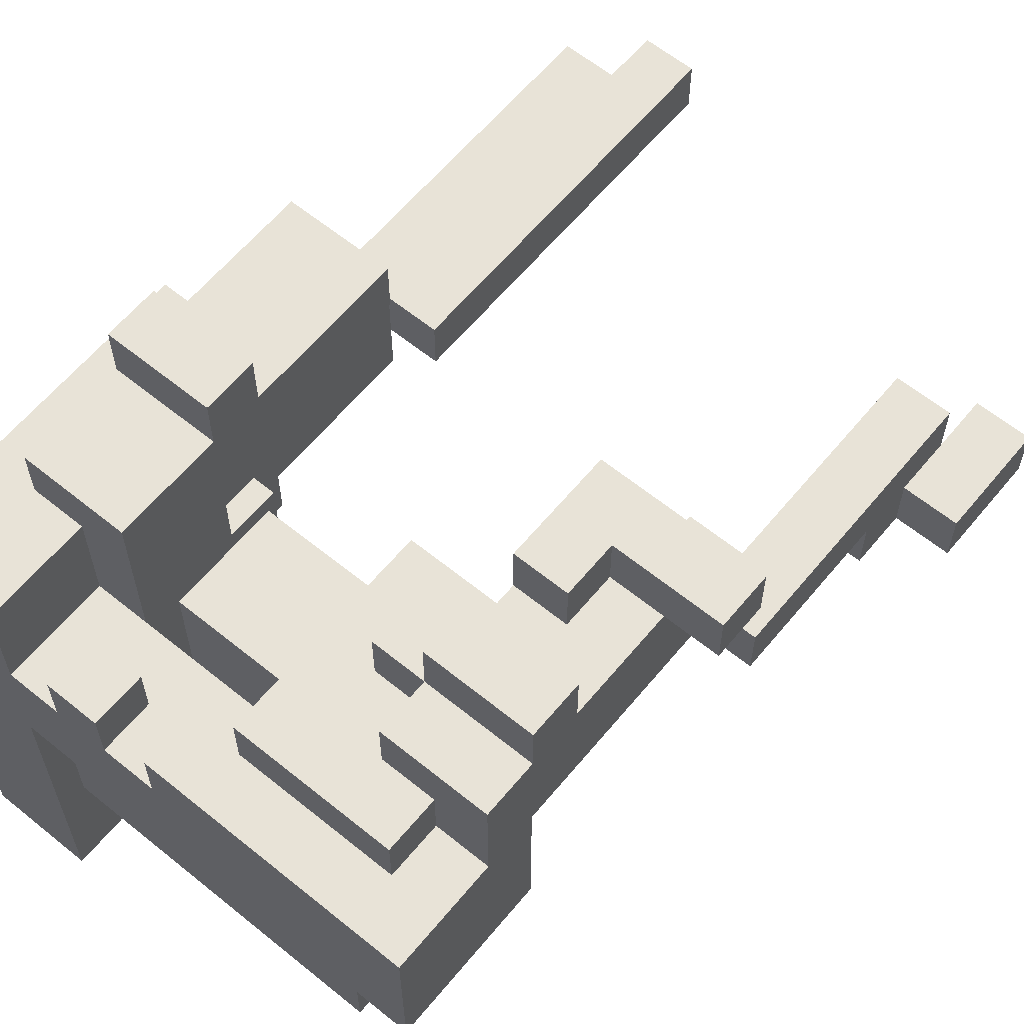
<metadata>
{"format":"obj","ext":"obj","renderer":"f3d","projection":"perspective","resolution":1024,"background":"white","views":[{"elev":61.7,"azim":39.5,"up":"+Z"}]}
</metadata>
<code>
o
v -1 0 0.6
v -1 0 0.2
v -1 0.1 0.3
v -1 0.1 0.2
v -1 0.2 0.6
v -1 0.2 0.5
v -1 0.6 0.4
v -1 0.6 0.3
v -1 0.7 0.5
v -1 0.7 0.4
v -0.9 0 0.8
v -0.9 0 0.6
v -0.9 0 0.2
v -0.9 0 -0.2
v -0.9 0.1 0.3
v -0.9 0.1 0.2
v -0.9 0.2 0.6
v -0.9 0.2 0.5
v -0.9 0.5 0.3
v -0.9 0.5 -0.2
v -0.9 0.6 0.8
v -0.9 0.6 0.6
v -0.9 0.7 0.6
v -0.9 0.7 0.5
v -0.9 0.7 0.4
v -0.9 0.9 0.5
v -0.9 0.9 0.4
v -0.8 0.2 0.9
v -0.8 0.2 0.8
v -0.8 0.4 1
v -0.8 0.4 0.9
v -0.8 0.5 1
v -0.8 0.5 0.9
v -0.8 0.6 0.8
v -0.8 0.6 0.7
v -0.8 0.7 0.6
v -0.8 0.7 0.5
v -0.8 0.8 0.9
v -0.8 0.8 0.7
v -0.8 0.9 0.5
v -0.8 1.5 0.6
v -0.8 1.5 0.5
v -0.7 1.5 0.6
v -0.7 1.5 0.5
v -0.7 1.6 0.6
v -0.7 1.6 0.5
v -0.6 0 0.7
v -0.6 0 0.6
v -0.6 0 0.4
v -0.6 0 0.3
v -0.6 0.1 0.7
v -0.6 0.1 0.6
v -0.6 0.1 0.3
v -0.6 0.2 0.4
v -0.6 0.2 0.3
v -0.5 0.2 0.8
v -0.5 0.2 0.6
v -0.5 0.2 0.5
v -0.5 0.4 0.8
v -0.5 0.4 0.5
v -0.4 0 0.7
v -0.4 0 0.6
v -0.4 0.1 0.7
v -0.4 0.1 0.6
v -0.3 0.1 0.8
v -0.3 0.1 0.7
v -0.3 0.1 0.6
v -0.3 0.2 0.8
v -0.3 0.2 0.6
v -0.3 0.4 0.8
v -0.3 0.4 0.7
v -0.3 0.5 0.8
v -0.3 0.5 0.7
v -0.2 0.3 0.9
v -0.2 0.3 0.8
v -0.2 0.4 0.9
v -0.2 0.4 0.8
v -0.1 0.2 0.9
v -0.1 0.2 0.8
v -0.1 0.3 1
v -0.1 0.3 0.9
v -0.1 0.3 0.8
v -0.1 0.4 1
v -0.1 0.4 0.9
v -0.1 0.4 0.8
v -0.1 0.5 1
v -0.1 0.5 0.9
v -0.1 0.5 0.8
v -0.1 0.5 0.7
v -0.1 0.7 1
v -0.1 0.7 0.7
v 1.192e-07 0.2 0.5
v 1.192e-07 0.2 0.4
v 1.192e-07 0.3 0.5
v 1.192e-07 0.3 0.4
v 1.192e-07 0.7 0.8
v 1.192e-07 0.7 0.7
v 1.192e-07 0.8 0.8
v 1.192e-07 0.8 0.7
v 0.1 0.8 0.8
v 0.1 0.8 0.7
v 0.1 1 0.7
v 0.1 1 0.6
v 0.1 1.2 0.8
v 0.1 1.2 0.6
v 0.2 1.2 0.7
v 0.2 1.2 0.6
v 0.2 1.3 0.7
v 0.2 1.3 0.6
v -0.8 0.5 0.7
v -0.8 0.5 0.6
v -0.8 0.6 0.7
v -0.8 0.6 0.6
v -0.8 0.6 0.5
v -0.8 0.7 0.6
v -0.8 0.7 0.5
v -0.7 0 0.8
v -0.7 0 0.6
v -0.7 0 0.4
v -0.7 0 -0.2
v -0.7 0.1 0.3
v -0.7 0.1 0.1
v -0.7 0.2 0.8
v -0.7 0.2 0.6
v -0.7 0.2 0.5
v -0.7 0.2 0.4
v -0.7 0.2 0.3
v -0.7 0.2 0.1
v -0.7 0.4 0.7
v -0.7 0.4 0.6
v -0.7 0.5 0.7
v -0.7 0.5 0.6
v -0.7 0.5 0.5
v -0.7 0.5 0.3
v -0.7 0.5 -0.2
v -0.7 0.6 0.6
v -0.7 0.6 0.5
v -0.7 0.6 0.4
v -0.7 0.6 0.3
v -0.7 0.7 0.8
v -0.7 0.7 0.7
v -0.7 0.7 0.6
v -0.7 0.7 0.5
v -0.7 0.8 0.8
v -0.7 0.8 0.7
v -0.7 0.9 0.6
v -0.7 0.9 0.5
v -0.7 0.9 0.4
v -0.6 0.1 0.3
v -0.6 0.1 0.1
v -0.6 0.2 0.9
v -0.6 0.2 0.6
v -0.6 0.2 0.5
v -0.6 0.2 0.3
v -0.6 0.2 0.1
v -0.6 0.4 1
v -0.6 0.4 0.9
v -0.6 0.4 0.7
v -0.6 0.4 0.6
v -0.6 0.5 1
v -0.6 0.5 0.9
v -0.6 0.5 0.6
v -0.6 0.5 0.5
v -0.6 0.7 0.8
v -0.6 0.7 0.7
v -0.6 0.8 0.9
v -0.6 0.8 0.8
v -0.6 0.9 0.6
v -0.6 0.9 0.5
v -0.6 1.6 0.6
v -0.6 1.6 0.5
v -0.5 0 0.7
v -0.5 0 0.6
v -0.5 0.1 0.7
v -0.5 0.1 0.6
v -0.1 0.3 0.7
v -0.1 0.3 0.5
v -0.1 0.4 0.7
v -0.1 0.4 0.5
v 1.192e-07 0 0.4
v 1.192e-07 0 0.3
v 1.192e-07 0.1 0.8
v 1.192e-07 0.1 0.7
v 1.192e-07 0.2 0.8
v 1.192e-07 0.2 0.7
v 1.192e-07 0.2 0.4
v 1.192e-07 0.2 0.3
v 1.192e-07 0.5 1
v 1.192e-07 0.5 0.9
v 1.192e-07 0.6 1
v 1.192e-07 0.6 0.9
v 0.1 0 0.7
v 0.1 0 0.4
v 0.1 0.2 0.9
v 0.1 0.2 0.7
v 0.1 0.3 1
v 0.1 0.3 0.9
v 0.1 0.3 0.7
v 0.1 0.3 0.4
v 0.1 0.4 1
v 0.1 0.4 0.9
v 0.1 0.6 0.9
v 0.1 0.7 0.9
v 0.1 0.7 0.8
v 0.1 0.7 0.7
v 0.2 0.6 1
v 0.2 0.6 0.9
v 0.2 0.7 1
v 0.2 0.7 0.9
v 0.2 0.7 0.8
v 0.2 0.7 0.7
v 0.2 1 0.7
v 0.2 1 0.6
v 0.2 1.1 0.7
v 0.2 1.1 0.6
v 0.2 1.2 0.8
v 0.2 1.2 0.7
v 0.3 1.1 0.7
v 0.3 1.1 0.6
v 0.3 1.3 0.7
v 0.3 1.3 0.6
v -0.8 0.4 1
v -0.8 0.5 1
v -0.6 0.4 1
v -0.6 0.5 1
v -0.1 0.3 1
v -0.1 0.4 1
v -0.1 0.5 1
v -0.1 0.7 1
v 1.192e-07 0.5 1
v 1.192e-07 0.6 1
v 0.1 0.3 1
v 0.1 0.4 1
v 0.2 0.6 1
v 0.2 0.7 1
v -0.8 0.2 0.9
v -0.8 0.4 0.9
v -0.8 0.5 0.9
v -0.8 0.8 0.9
v -0.6 0.2 0.9
v -0.6 0.4 0.9
v -0.6 0.5 0.9
v -0.6 0.8 0.9
v -0.2 0.3 0.9
v -0.2 0.4 0.9
v -0.1 0.2 0.9
v -0.1 0.3 0.9
v -0.1 0.4 0.9
v -0.1 0.5 0.9
v 1.192e-07 0.5 0.9
v 1.192e-07 0.6 0.9
v 0.1 0.2 0.9
v 0.1 0.3 0.9
v 0.1 0.4 0.9
v 0.1 0.6 0.9
v -0.9 0 0.8
v -0.9 0.6 0.8
v -0.8 0.2 0.8
v -0.8 0.6 0.8
v -0.7 0 0.8
v -0.7 0.2 0.8
v -0.5 0.2 0.8
v -0.5 0.4 0.8
v -0.3 0.1 0.8
v -0.3 0.2 0.8
v -0.3 0.4 0.8
v -0.3 0.5 0.8
v -0.2 0.3 0.8
v -0.2 0.4 0.8
v -0.1 0.2 0.8
v -0.1 0.3 0.8
v -0.1 0.4 0.8
v -0.1 0.5 0.8
v 1.192e-07 0.1 0.8
v 1.192e-07 0.2 0.8
v 1.192e-07 0.7 0.8
v 1.192e-07 0.8 0.8
v 0.1 0.7 0.8
v 0.1 0.8 0.8
v 0.1 1.2 0.8
v 0.2 0.7 0.8
v 0.2 1.2 0.8
v -0.6 0 0.7
v -0.6 0.1 0.7
v -0.5 0 0.7
v -0.5 0.1 0.7
v -0.4 0 0.7
v -0.4 0.1 0.7
v -0.3 0.1 0.7
v 1.192e-07 0.1 0.7
v 1.192e-07 0.2 0.7
v 0.1 0 0.7
v 0.1 0.2 0.7
v 0.2 1.1 0.7
v 0.2 1.2 0.7
v 0.2 1.3 0.7
v 0.3 1.1 0.7
v 0.3 1.3 0.7
v -1 0 0.6
v -1 0.2 0.6
v -0.9 0 0.6
v -0.9 0.2 0.6
v -0.9 0.6 0.6
v -0.9 0.7 0.6
v -0.8 0.5 0.6
v -0.8 0.6 0.6
v -0.8 0.7 0.6
v -0.8 1.5 0.6
v -0.7 0 0.6
v -0.7 0.2 0.6
v -0.7 0.4 0.6
v -0.7 0.5 0.6
v -0.7 0.6 0.6
v -0.7 0.7 0.6
v -0.7 0.9 0.6
v -0.7 1.5 0.6
v -0.7 1.6 0.6
v -0.6 0 0.6
v -0.6 0.1 0.6
v -0.6 0.2 0.6
v -0.6 0.4 0.6
v -0.6 0.5 0.6
v -0.6 0.9 0.6
v -0.6 1.6 0.6
v -0.5 0 0.6
v -0.5 0.1 0.6
v -0.5 0.2 0.6
v -0.4 0 0.6
v -0.4 0.1 0.6
v -0.3 0.1 0.6
v -0.3 0.2 0.6
v -1 0.2 0.5
v -1 0.7 0.5
v -0.9 0.2 0.5
v -0.9 0.7 0.5
v -0.9 0.9 0.5
v -0.8 0.6 0.5
v -0.8 0.7 0.5
v -0.8 0.9 0.5
v -0.7 0.6 0.5
v -0.7 0.7 0.5
v -0.7 0.1 0.3
v -0.7 0.2 0.3
v -0.6 0.1 0.3
v -0.6 0.2 0.3
v 0.1 0.6 0.9
v 0.1 0.7 0.9
v 0.2 0.6 0.9
v 0.2 0.7 0.9
v -0.7 0.7 0.8
v -0.7 0.8 0.8
v -0.6 0.7 0.8
v -0.6 0.8 0.8
v -0.8 0.5 0.7
v -0.8 0.6 0.7
v -0.8 0.8 0.7
v -0.7 0.4 0.7
v -0.7 0.5 0.7
v -0.7 0.7 0.7
v -0.7 0.8 0.7
v -0.6 0.4 0.7
v -0.6 0.7 0.7
v -0.3 0.4 0.7
v -0.3 0.5 0.7
v -0.1 0.3 0.7
v -0.1 0.4 0.7
v -0.1 0.5 0.7
v -0.1 0.7 0.7
v 1.192e-07 0.7 0.7
v 1.192e-07 0.8 0.7
v 0.1 0.3 0.7
v 0.1 0.7 0.7
v 0.1 0.8 0.7
v 0.1 1 0.7
v 0.2 0.7 0.7
v 0.2 1 0.7
v 0.1 1 0.6
v 0.1 1.2 0.6
v 0.2 1 0.6
v 0.2 1.1 0.6
v 0.2 1.2 0.6
v 0.2 1.3 0.6
v 0.3 1.1 0.6
v 0.3 1.3 0.6
v -0.8 0.9 0.5
v -0.8 1.5 0.5
v -0.7 0.2 0.5
v -0.7 0.5 0.5
v -0.7 0.9 0.5
v -0.7 1.5 0.5
v -0.7 1.6 0.5
v -0.6 0.2 0.5
v -0.6 0.5 0.5
v -0.6 0.9 0.5
v -0.6 1.6 0.5
v -0.5 0.2 0.5
v -0.5 0.4 0.5
v -0.1 0.3 0.5
v -0.1 0.4 0.5
v 1.192e-07 0.2 0.5
v 1.192e-07 0.3 0.5
v -1 0.6 0.4
v -1 0.7 0.4
v -0.9 0.7 0.4
v -0.9 0.9 0.4
v -0.7 0 0.4
v -0.7 0.2 0.4
v -0.7 0.6 0.4
v -0.7 0.9 0.4
v -0.6 0 0.4
v -0.6 0.2 0.4
v 1.192e-07 0 0.4
v 1.192e-07 0.2 0.4
v 1.192e-07 0.3 0.4
v 0.1 0 0.4
v 0.1 0.3 0.4
v -1 0.1 0.3
v -1 0.6 0.3
v -0.9 0.1 0.3
v -0.9 0.5 0.3
v -0.7 0.5 0.3
v -0.7 0.6 0.3
v -0.6 0 0.3
v -0.6 0.1 0.3
v -0.6 0.2 0.3
v 1.192e-07 0 0.3
v 1.192e-07 0.2 0.3
v -1 0 0.2
v -1 0.1 0.2
v -0.9 0 0.2
v -0.9 0.1 0.2
v -0.7 0.1 0.1
v -0.7 0.2 0.1
v -0.6 0.1 0.1
v -0.6 0.2 0.1
v -0.9 0 -0.2
v -0.9 0.5 -0.2
v -0.7 0 -0.2
v -0.7 0.5 -0.2
v -0.9 0 0.8
v -0.7 0 0.8
v -0.6 0 0.7
v -0.5 0 0.7
v -0.4 0 0.7
v 0.1 0 0.7
v -1 0 0.6
v -0.9 0 0.6
v -0.7 0 0.6
v -0.6 0 0.6
v -0.5 0 0.6
v -0.4 0 0.6
v -0.7 0 0.4
v -0.6 0 0.4
v 1.192e-07 0 0.4
v 0.1 0 0.4
v -0.6 0 0.3
v 1.192e-07 0 0.3
v -1 0 0.2
v -0.9 0 0.2
v -0.9 0 -0.2
v -0.7 0 -0.2
v -0.3 0.1 0.8
v 1.192e-07 0.1 0.8
v -0.3 0.1 0.7
v 1.192e-07 0.1 0.7
v -0.7 0.1 0.3
v -0.6 0.1 0.3
v -0.7 0.1 0.1
v -0.6 0.1 0.1
v -0.8 0.2 0.9
v -0.6 0.2 0.9
v -0.1 0.2 0.9
v 0.1 0.2 0.9
v -0.8 0.2 0.8
v -0.7 0.2 0.8
v -0.5 0.2 0.8
v -0.3 0.2 0.8
v -0.1 0.2 0.8
v 1.192e-07 0.2 0.8
v 1.192e-07 0.2 0.7
v 0.1 0.2 0.7
v -0.7 0.2 0.6
v -0.6 0.2 0.6
v -0.5 0.2 0.6
v -0.3 0.2 0.6
v -0.1 0.3 1
v 0.1 0.3 1
v -0.2 0.3 0.9
v -0.1 0.3 0.9
v 0.1 0.3 0.9
v -0.2 0.3 0.8
v -0.1 0.3 0.8
v -0.8 0.4 1
v -0.6 0.4 1
v -0.8 0.4 0.9
v -0.6 0.4 0.9
v -0.1 0.5 1
v 1.192e-07 0.5 1
v -0.1 0.5 0.9
v 1.192e-07 0.5 0.9
v 1.192e-07 0.6 1
v 0.2 0.6 1
v 1.192e-07 0.6 0.9
v 0.1 0.6 0.9
v 0.2 0.6 0.9
v 0.1 0.7 0.8
v 0.2 0.7 0.8
v 0.1 0.7 0.7
v 0.2 0.7 0.7
v -0.8 0.7 0.6
v -0.7 0.7 0.6
v -0.8 0.7 0.5
v -0.7 0.7 0.5
v -0.7 0.9 0.6
v -0.6 0.9 0.6
v -0.7 0.9 0.5
v -0.6 0.9 0.5
v 0.1 1 0.7
v 0.2 1 0.7
v 0.1 1 0.6
v 0.2 1 0.6
v 0.2 1.1 0.7
v 0.3 1.1 0.7
v 0.2 1.1 0.6
v 0.3 1.1 0.6
v -0.6 0.1 0.7
v -0.5 0.1 0.7
v -0.4 0.1 0.7
v -0.3 0.1 0.7
v -0.6 0.1 0.6
v -0.5 0.1 0.6
v -0.4 0.1 0.6
v -0.3 0.1 0.6
v -1 0.1 0.3
v -0.9 0.1 0.3
v -1 0.1 0.2
v -0.9 0.1 0.2
v -1 0.2 0.6
v -0.9 0.2 0.6
v -0.6 0.2 0.6
v -0.5 0.2 0.6
v -1 0.2 0.5
v -0.9 0.2 0.5
v -0.7 0.2 0.5
v -0.6 0.2 0.5
v -0.5 0.2 0.5
v 1.192e-07 0.2 0.5
v -0.7 0.2 0.4
v -0.6 0.2 0.4
v 1.192e-07 0.2 0.4
v -0.7 0.2 0.3
v -0.6 0.2 0.3
v 1.192e-07 0.2 0.3
v -0.7 0.2 0.1
v -0.6 0.2 0.1
v -0.1 0.3 0.7
v 0.1 0.3 0.7
v -0.1 0.3 0.5
v 1.192e-07 0.3 0.5
v 1.192e-07 0.3 0.4
v 0.1 0.3 0.4
v -0.1 0.4 1
v 0.1 0.4 1
v -0.2 0.4 0.9
v -0.1 0.4 0.9
v 0.1 0.4 0.9
v -0.5 0.4 0.8
v -0.3 0.4 0.8
v -0.2 0.4 0.8
v -0.1 0.4 0.8
v -0.7 0.4 0.7
v -0.6 0.4 0.7
v -0.3 0.4 0.7
v -0.1 0.4 0.7
v -0.7 0.4 0.6
v -0.6 0.4 0.6
v -0.5 0.4 0.5
v -0.1 0.4 0.5
v -0.8 0.5 1
v -0.6 0.5 1
v -0.8 0.5 0.9
v -0.6 0.5 0.9
v -0.3 0.5 0.8
v -0.1 0.5 0.8
v -0.8 0.5 0.7
v -0.7 0.5 0.7
v -0.3 0.5 0.7
v -0.1 0.5 0.7
v -0.8 0.5 0.6
v -0.7 0.5 0.6
v -0.6 0.5 0.6
v -0.7 0.5 0.5
v -0.6 0.5 0.5
v -0.9 0.5 0.3
v -0.7 0.5 0.3
v -0.9 0.5 -0.2
v -0.7 0.5 -0.2
v -0.9 0.6 0.8
v -0.8 0.6 0.8
v -0.8 0.6 0.7
v -0.9 0.6 0.6
v -0.8 0.6 0.6
v -0.7 0.6 0.6
v -0.8 0.6 0.5
v -0.7 0.6 0.5
v -1 0.6 0.4
v -0.7 0.6 0.4
v -1 0.6 0.3
v -0.7 0.6 0.3
v -0.1 0.7 1
v 0.2 0.7 1
v 0.1 0.7 0.9
v 0.2 0.7 0.9
v -0.7 0.7 0.8
v -0.6 0.7 0.8
v 1.192e-07 0.7 0.8
v 0.1 0.7 0.8
v -0.7 0.7 0.7
v -0.6 0.7 0.7
v -0.1 0.7 0.7
v 1.192e-07 0.7 0.7
v -0.9 0.7 0.6
v -0.8 0.7 0.6
v -1 0.7 0.5
v -0.9 0.7 0.5
v -0.8 0.7 0.5
v -1 0.7 0.4
v -0.9 0.7 0.4
v -0.8 0.8 0.9
v -0.6 0.8 0.9
v -0.7 0.8 0.8
v -0.6 0.8 0.8
v 1.192e-07 0.8 0.8
v 0.1 0.8 0.8
v -0.8 0.8 0.7
v -0.7 0.8 0.7
v 1.192e-07 0.8 0.7
v 0.1 0.8 0.7
v -0.9 0.9 0.5
v -0.8 0.9 0.5
v -0.7 0.9 0.5
v -0.9 0.9 0.4
v -0.7 0.9 0.4
v 0.1 1.2 0.8
v 0.2 1.2 0.8
v 0.2 1.2 0.7
v 0.1 1.2 0.6
v 0.2 1.2 0.6
v 0.2 1.3 0.7
v 0.3 1.3 0.7
v 0.2 1.3 0.6
v 0.3 1.3 0.6
v -0.8 1.5 0.6
v -0.7 1.5 0.6
v -0.8 1.5 0.5
v -0.7 1.5 0.5
v -0.7 1.6 0.6
v -0.6 1.6 0.6
v -0.7 1.6 0.5
v -0.6 1.6 0.5
f 3 2 1
f 4 2 3
f 5 3 1
f 6 3 5
f 7 3 6
f 8 3 7
f 9 7 6
f 10 7 9
f 16 14 13
f 17 12 11
f 19 16 15
f 20 14 16
f 20 16 19
f 21 18 17
f 21 17 11
f 22 18 21
f 23 18 22
f 24 18 23
f 26 25 24
f 27 25 26
f 31 29 28
f 32 31 30
f 33 29 31
f 33 31 32
f 34 29 33
f 38 34 33
f 38 35 34
f 39 35 38
f 40 37 36
f 41 40 36
f 42 40 41
f 45 44 43
f 46 44 45
f 51 48 47
f 52 48 51
f 53 50 49
f 54 53 49
f 55 53 54
f 59 57 56
f 59 58 57
f 60 58 59
f 63 62 61
f 64 62 63
f 68 66 65
f 68 67 66
f 69 67 68
f 72 71 70
f 73 71 72
f 76 75 74
f 77 75 76
f 81 79 78
f 82 79 81
f 83 81 80
f 84 81 83
f 87 85 84
f 88 85 87
f 90 88 87
f 90 89 88
f 90 87 86
f 91 89 90
f 94 93 92
f 95 93 94
f 98 97 96
f 99 97 98
f 102 101 100
f 104 102 100
f 104 103 102
f 105 103 104
f 108 107 106
f 109 107 108
f 110 111 112
f 112 111 113
f 113 114 115
f 115 114 116
f 119 120 121
f 121 120 122
f 117 118 123
f 123 118 124
f 119 121 126
f 126 121 127
f 122 120 128
f 129 130 131
f 131 130 132
f 126 127 133
f 127 128 133
f 125 126 133
f 133 128 134
f 128 120 135
f 134 128 135
f 133 134 136
f 132 133 136
f 136 134 137
f 137 134 138
f 138 134 139
f 137 138 143
f 140 141 144
f 144 141 145
f 142 143 146
f 143 138 147
f 146 143 147
f 147 138 148
f 149 150 154
f 154 150 155
f 152 153 157
f 151 152 157
f 157 153 158
f 158 153 159
f 156 157 160
f 157 158 160
f 160 158 161
f 159 153 162
f 162 153 163
f 161 158 164
f 164 158 165
f 161 164 166
f 166 164 167
f 168 169 170
f 170 169 171
f 172 173 174
f 174 173 175
f 176 177 178
f 178 177 179
f 182 183 184
f 184 183 185
f 180 181 186
f 186 181 187
f 188 189 190
f 190 189 191
f 192 193 195
f 194 195 197
f 195 193 198
f 197 195 198
f 198 193 199
f 196 197 200
f 197 198 200
f 200 198 201
f 201 198 202
f 202 198 203
f 203 198 204
f 204 198 205
f 206 207 208
f 208 207 209
f 210 211 212
f 210 212 214
f 212 213 214
f 214 213 215
f 210 214 216
f 216 214 217
f 218 219 220
f 220 219 221
f 224 223 222
f 225 223 224
f 230 229 228
f 231 229 230
f 232 227 226
f 233 227 232
f 234 229 231
f 235 229 234
f 240 237 236
f 241 237 240
f 242 239 238
f 243 239 242
f 247 245 244
f 248 245 247
f 250 249 248
f 252 247 246
f 253 247 252
f 254 251 250
f 254 250 248
f 255 251 254
f 258 257 256
f 259 257 258
f 260 258 256
f 261 258 260
f 265 263 262
f 266 263 265
f 268 265 264
f 268 267 266
f 268 266 265
f 269 267 268
f 270 268 264
f 271 268 270
f 272 267 269
f 273 267 272
f 274 270 264
f 275 270 274
f 278 277 276
f 279 277 278
f 281 279 278
f 281 280 279
f 282 280 281
f 285 284 283
f 286 284 285
f 289 288 287
f 290 289 287
f 292 290 287
f 292 291 290
f 293 291 292
f 297 295 294
f 297 296 295
f 298 296 297
f 301 300 299
f 302 300 301
f 306 304 303
f 307 304 306
f 312 306 305
f 313 306 312
f 314 308 307
f 315 308 314
f 316 308 315
f 318 310 309
f 319 310 318
f 320 310 319
f 321 312 311
f 322 312 321
f 323 317 316
f 323 316 315
f 324 317 323
f 326 320 319
f 327 320 326
f 328 326 325
f 328 327 326
f 329 327 328
f 330 327 329
f 331 327 330
f 334 333 332
f 335 333 334
f 338 336 335
f 339 336 338
f 340 338 337
f 341 338 340
f 344 343 342
f 345 343 344
f 346 347 348
f 348 347 349
f 350 351 352
f 352 351 353
f 354 355 358
f 355 356 358
f 358 356 359
f 359 356 360
f 357 358 361
f 358 359 361
f 361 359 362
f 363 364 366
f 366 364 367
f 365 366 369
f 367 368 369
f 366 367 369
f 365 369 371
f 369 370 371
f 371 370 372
f 372 370 373
f 372 373 375
f 373 374 375
f 375 374 376
f 377 378 379
f 379 378 380
f 380 378 381
f 381 382 383
f 380 381 383
f 383 382 384
f 385 386 389
f 389 386 390
f 387 388 392
f 392 388 393
f 390 391 394
f 389 390 394
f 394 391 395
f 396 397 398
f 398 397 399
f 396 398 400
f 400 398 401
f 402 403 404
f 402 404 408
f 404 405 408
f 408 405 409
f 406 407 410
f 410 407 411
f 412 413 415
f 413 414 415
f 415 414 416
f 417 418 419
f 419 418 420
f 420 418 421
f 421 418 422
f 423 424 426
f 424 425 426
f 426 425 427
f 428 429 430
f 430 429 431
f 432 433 434
f 434 433 435
f 436 437 438
f 438 437 439
f 447 441 440
f 448 441 447
f 449 443 442
f 450 443 449
f 451 445 444
f 452 450 449
f 452 451 450
f 452 448 447
f 452 447 446
f 452 449 448
f 453 451 452
f 454 445 451
f 454 451 453
f 455 445 454
f 456 454 453
f 457 454 456
f 458 452 446
f 459 452 458
f 460 452 459
f 461 452 460
f 464 463 462
f 465 463 464
f 468 467 466
f 469 467 468
f 474 471 470
f 475 471 474
f 478 473 472
f 479 473 478
f 480 473 479
f 481 473 480
f 482 471 475
f 483 471 482
f 484 477 476
f 485 477 484
f 489 487 486
f 490 487 489
f 491 489 488
f 492 489 491
f 495 494 493
f 496 494 495
f 499 498 497
f 500 498 499
f 503 502 501
f 504 502 503
f 505 502 504
f 508 507 506
f 509 507 508
f 512 511 510
f 513 511 512
f 516 515 514
f 517 515 516
f 520 519 518
f 521 519 520
f 524 523 522
f 525 523 524
f 526 527 530
f 530 527 531
f 528 529 532
f 532 529 533
f 534 535 536
f 536 535 537
f 538 539 542
f 542 539 543
f 540 541 545
f 545 541 546
f 546 547 548
f 545 546 548
f 544 545 548
f 548 547 549
f 549 547 550
f 549 550 552
f 552 550 553
f 551 552 554
f 554 552 555
f 556 557 558
f 558 557 559
f 559 557 560
f 560 557 561
f 562 563 565
f 565 563 566
f 564 565 569
f 569 565 570
f 567 568 573
f 571 572 575
f 575 572 576
f 573 574 577
f 567 573 577
f 577 574 578
f 579 580 581
f 581 580 582
f 583 584 587
f 587 584 588
f 585 586 589
f 589 586 590
f 590 591 592
f 592 591 593
f 594 595 596
f 596 595 597
f 598 599 600
f 598 600 601
f 601 600 602
f 602 603 604
f 604 603 605
f 606 607 608
f 608 607 609
f 610 611 612
f 612 611 613
f 610 612 616
f 616 612 617
f 614 615 618
f 618 615 619
f 610 616 620
f 620 616 621
f 622 623 625
f 625 623 626
f 624 625 627
f 627 625 628
f 629 630 631
f 631 630 632
f 629 631 635
f 635 631 636
f 633 634 637
f 637 634 638
f 639 640 642
f 640 641 642
f 642 641 643
f 644 645 646
f 644 646 647
f 647 646 648
f 649 650 651
f 651 650 652
f 653 654 655
f 655 654 656
f 657 658 659
f 659 658 660

</code>
